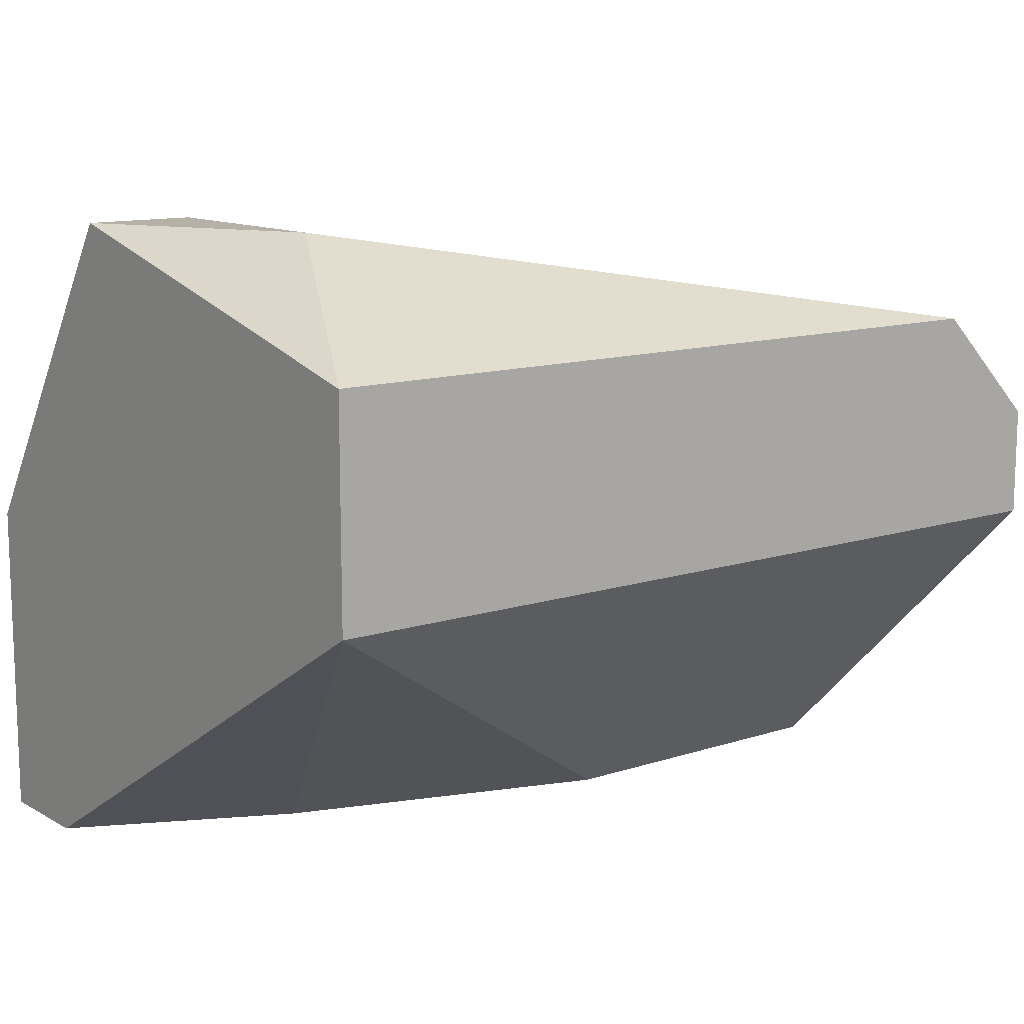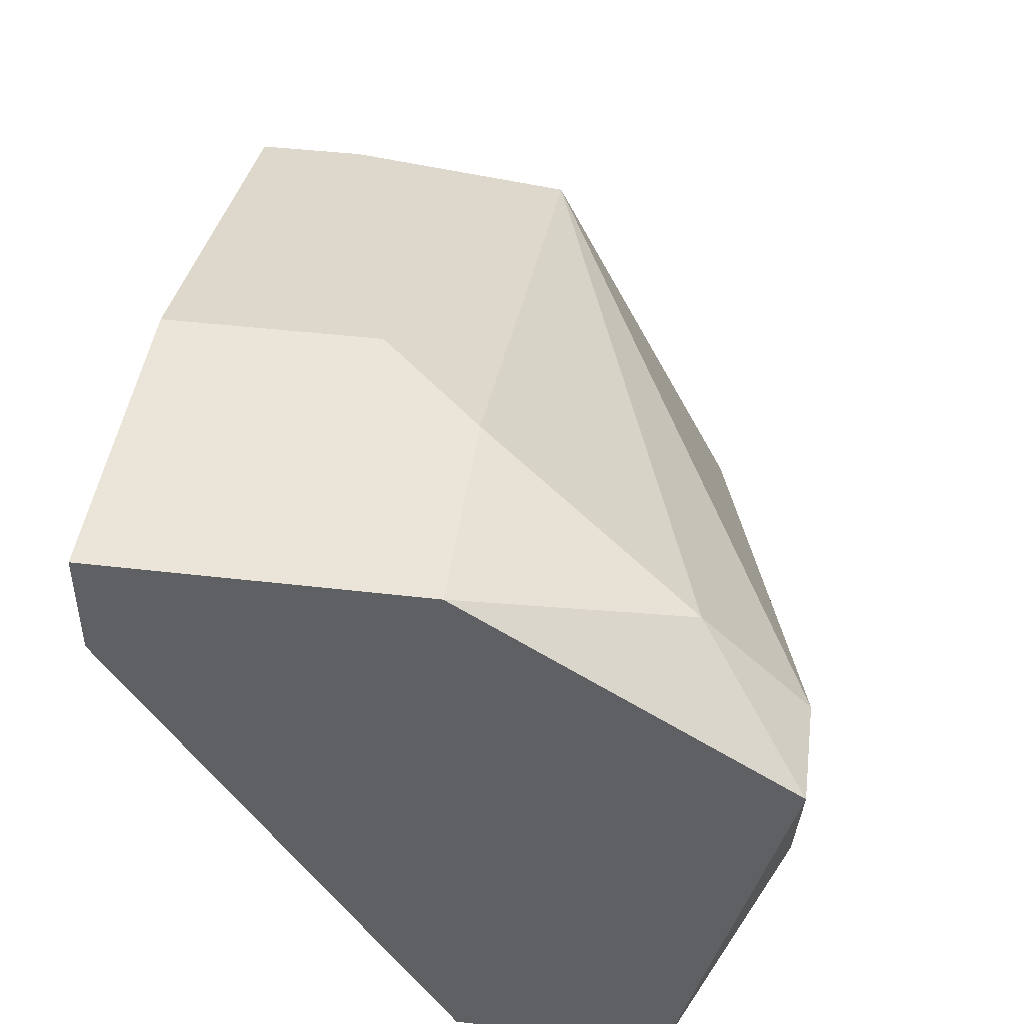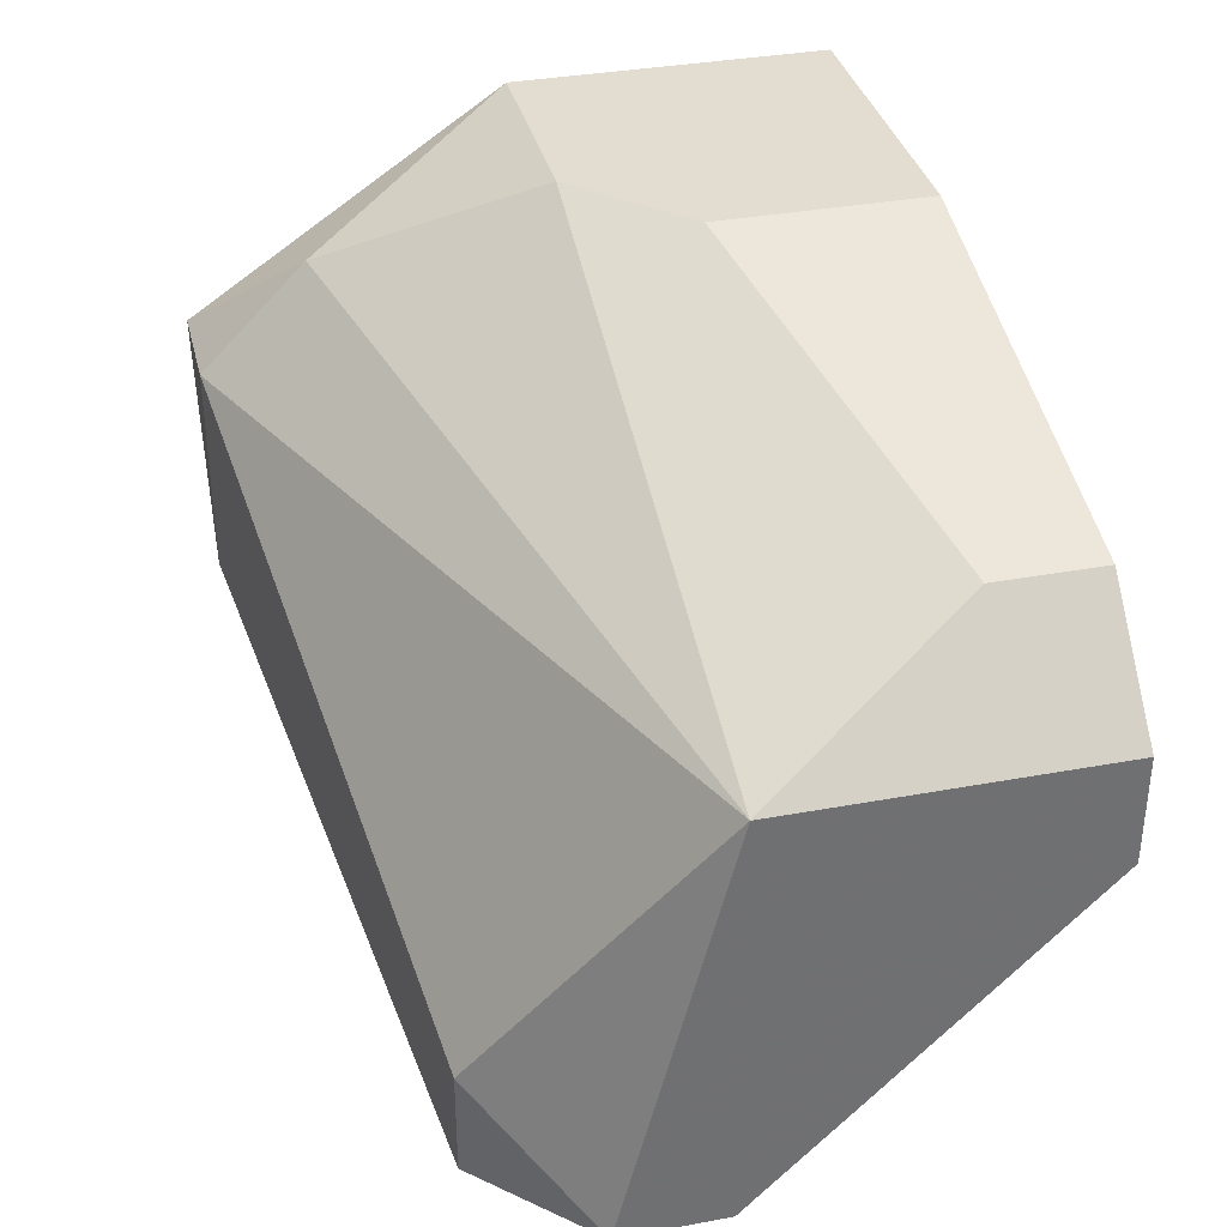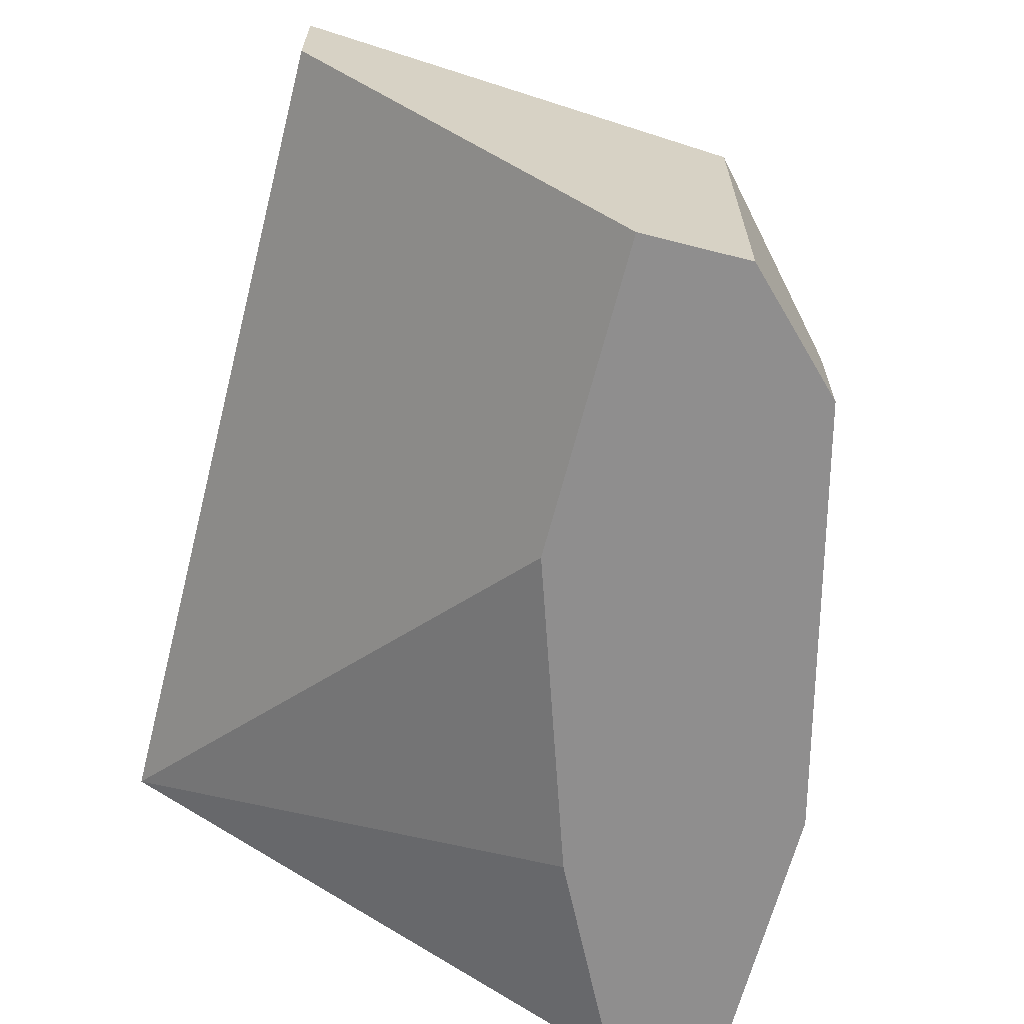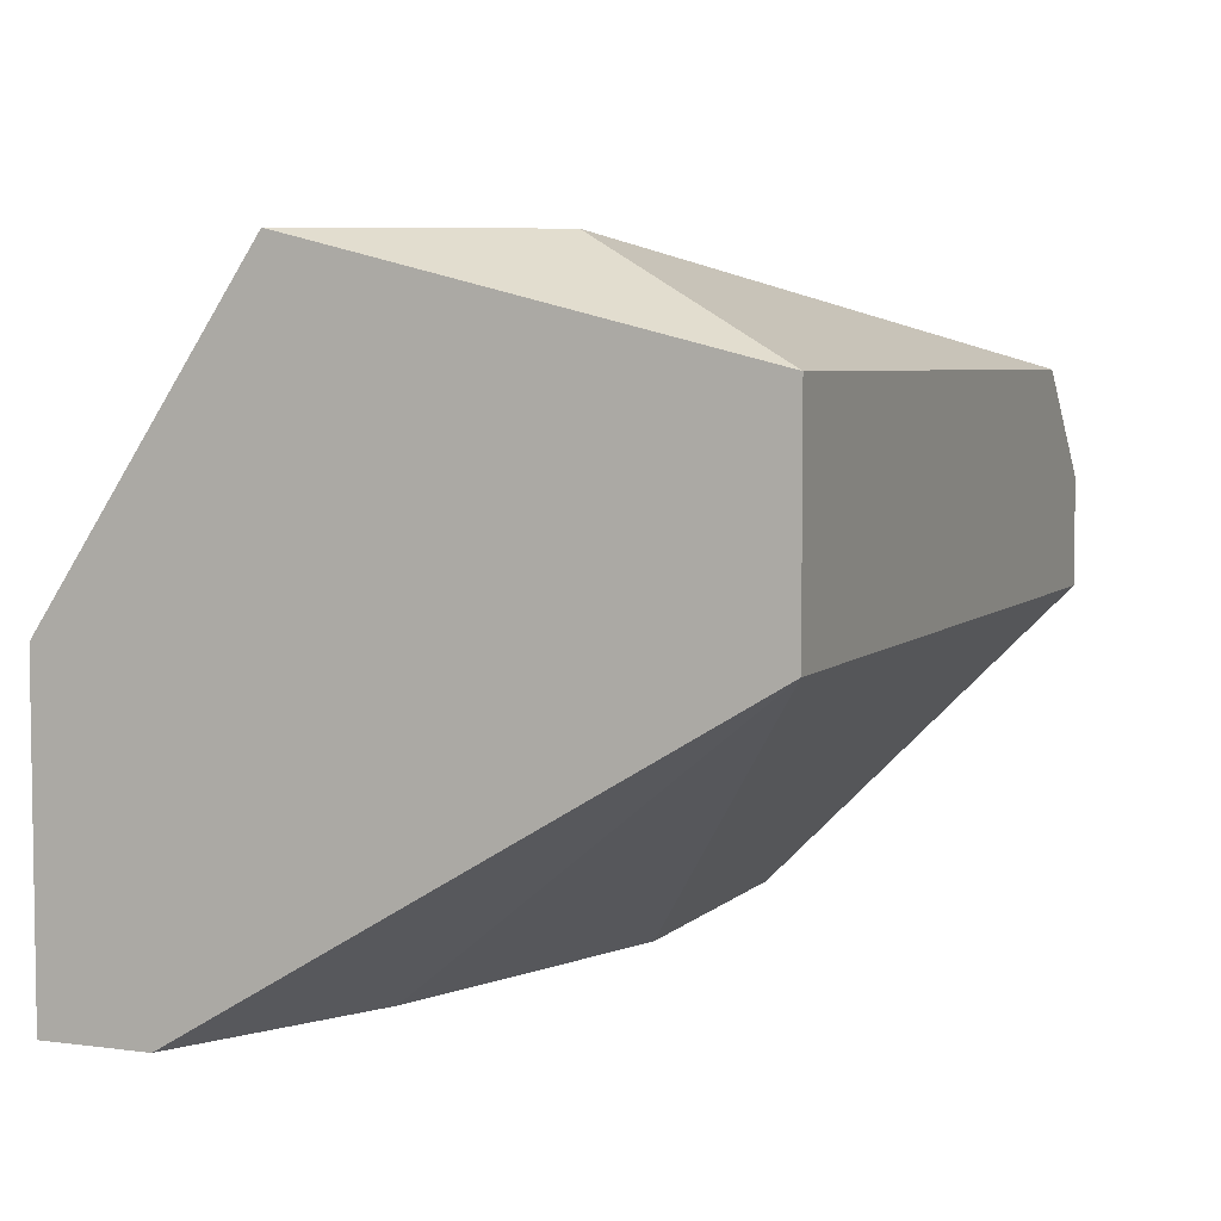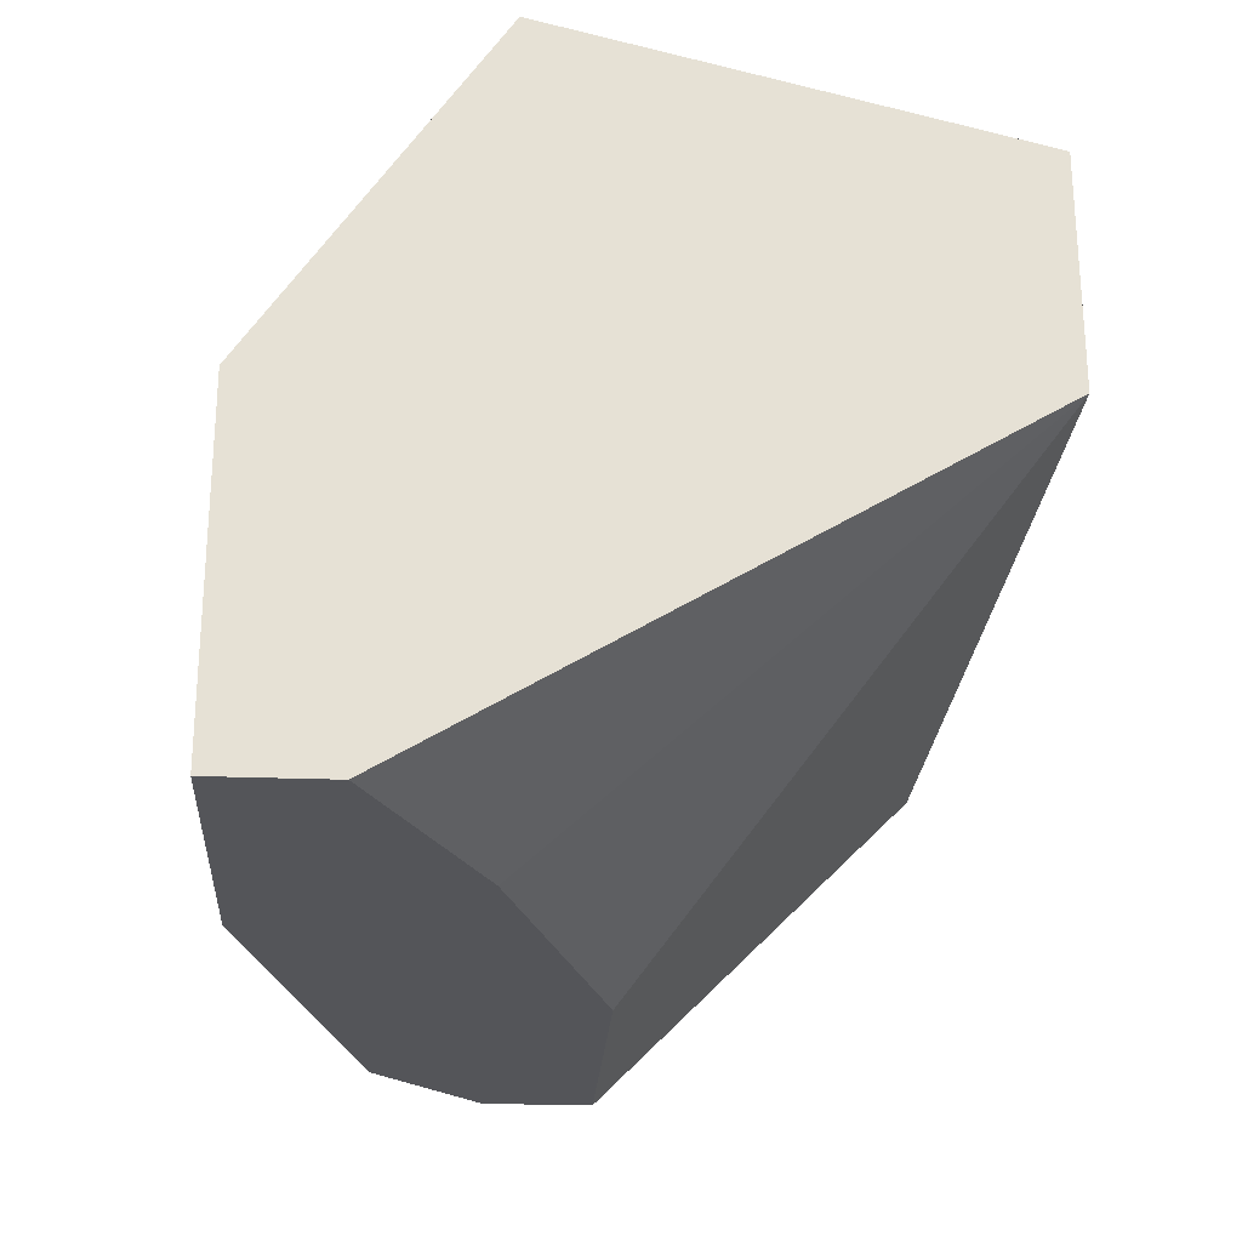
<metadata>
{"format":"obj","ext":"obj","renderer":"f3d","projection":"perspective","resolution":1024,"background":"white","views":[{"elev":12.1,"azim":-37.7,"up":"+Z"},{"elev":45.0,"azim":-82.3,"up":"+Y"},{"elev":35.4,"azim":76.3,"up":"+Y"},{"elev":-65.0,"azim":75.6,"up":"+Z"},{"elev":5.2,"azim":-67.6,"up":"+Z"},{"elev":-24.6,"azim":-93.7,"up":"+Z"}]}
</metadata>
<code>
v -0.1539 0.1694 0.03215
v -0.1539 0.1694 0.03902
v -0.147 0.1625 0.03215
v -0.147 0.1625 0.05275
v -0.147 0.1351 0.0596
v -0.1539 0.1351 0.06647
v -0.147 0.1351 0.05275
v -0.1882 0.1762 0.05275
v -0.202 0.1694 0.03215
v -0.202 0.1351 0.05275
v -0.1814 0.1762 0.03215
v -0.1814 0.1762 0.04588
v -0.1882 0.1625 0.03215
v -0.1676 0.1556 0.03215
v -0.1539 0.1419 0.06647
v -0.1951 0.1488 0.07334
v -0.1951 0.1625 0.07334
v -0.1951 0.1694 0.06647
v -0.202 0.1762 0.05275
v -0.202 0.1762 0.03215
v -0.202 0.1351 0.06647
v -0.202 0.1625 0.07334
v -0.147 0.1556 0.03215
f 1 2 4
f 4 2 12
f 1 3 23
f 4 3 1
f 23 3 4
f 6 5 15
f 15 5 4
f 7 5 6
f 4 5 7
f 18 8 19
f 19 8 12
f 4 8 18
f 12 8 4
f 13 9 20
f 10 9 13
f 20 9 10
f 20 11 1
f 1 11 12
f 12 11 20
f 23 14 13
f 13 14 10
f 10 14 23
f 6 15 17
f 17 15 4
f 22 16 17
f 17 16 6
f 6 16 21
f 21 16 22
f 22 17 18
f 18 17 4
f 18 19 22
f 20 19 12
f 22 19 20
f 23 13 20
f 20 1 23
f 6 21 10
f 10 21 22
f 7 6 10
f 10 23 7
f 7 23 4
f 22 20 10
f 12 2 1

</code>
